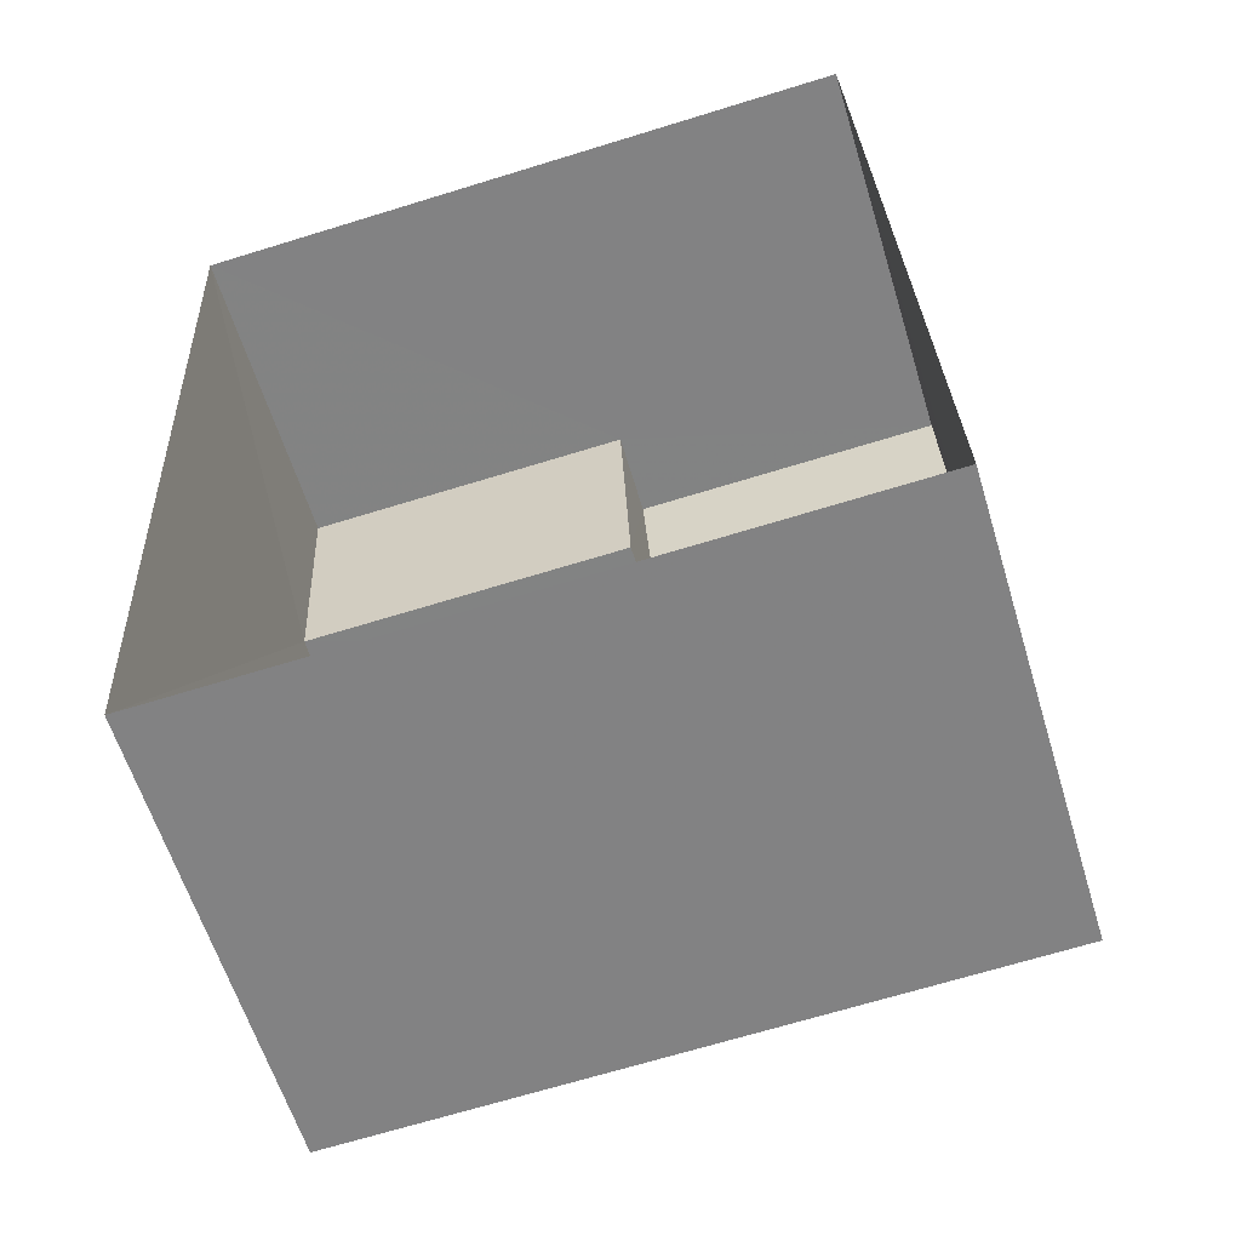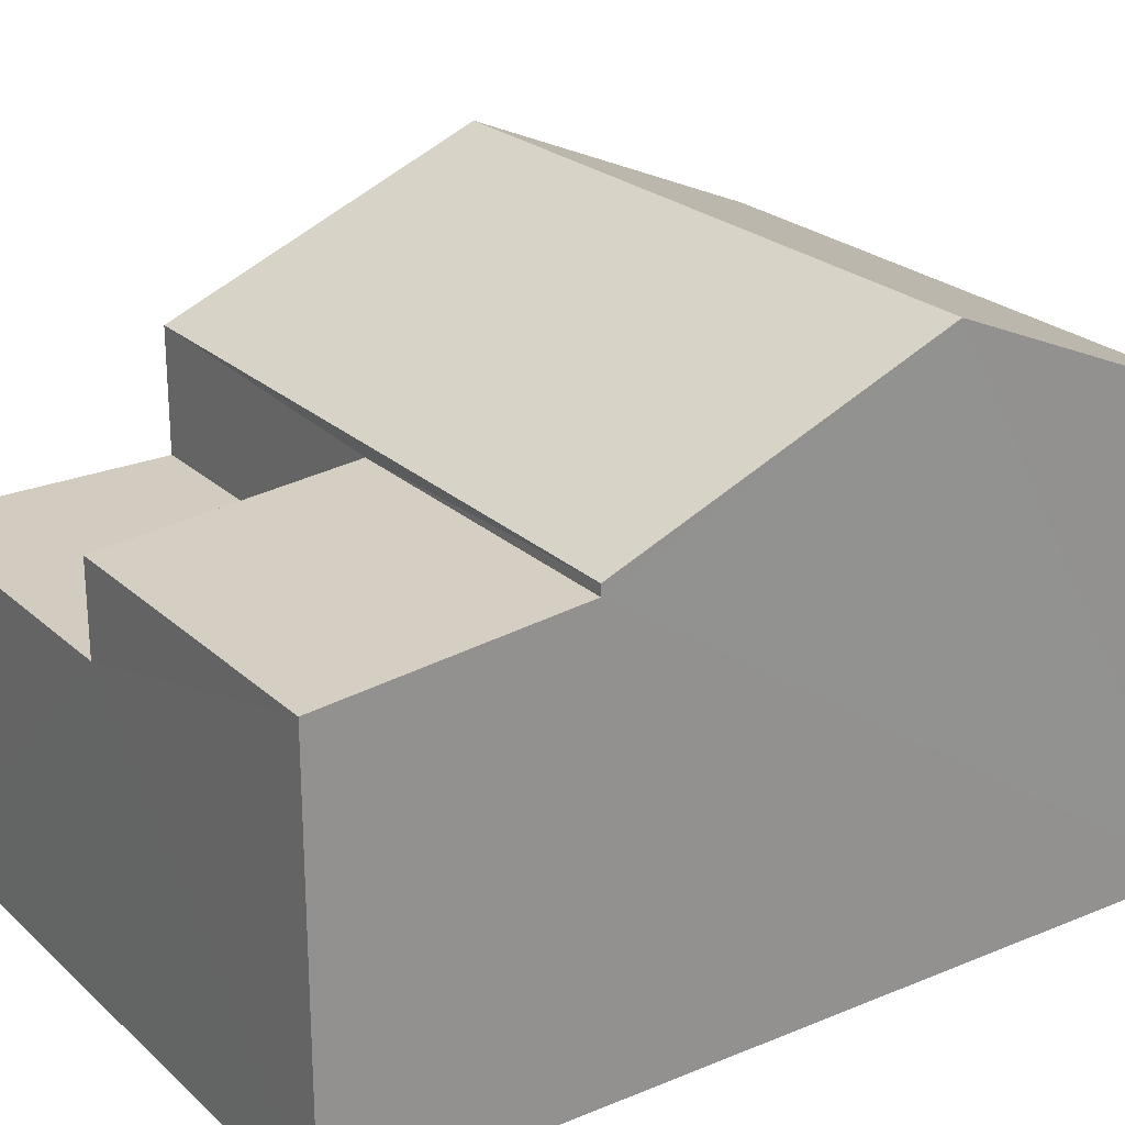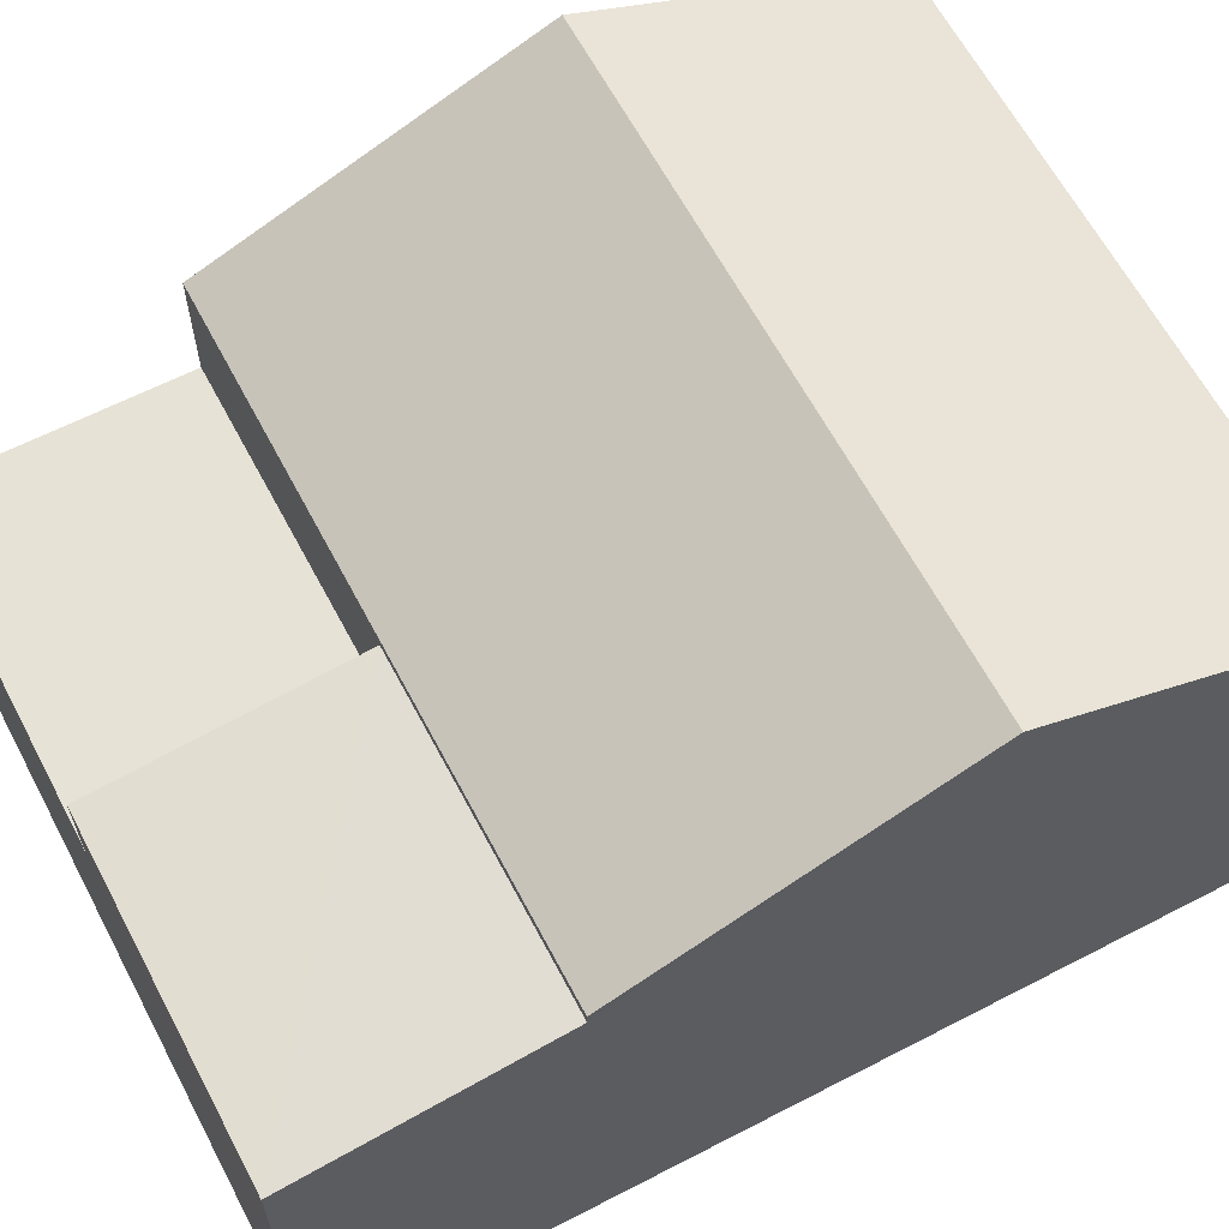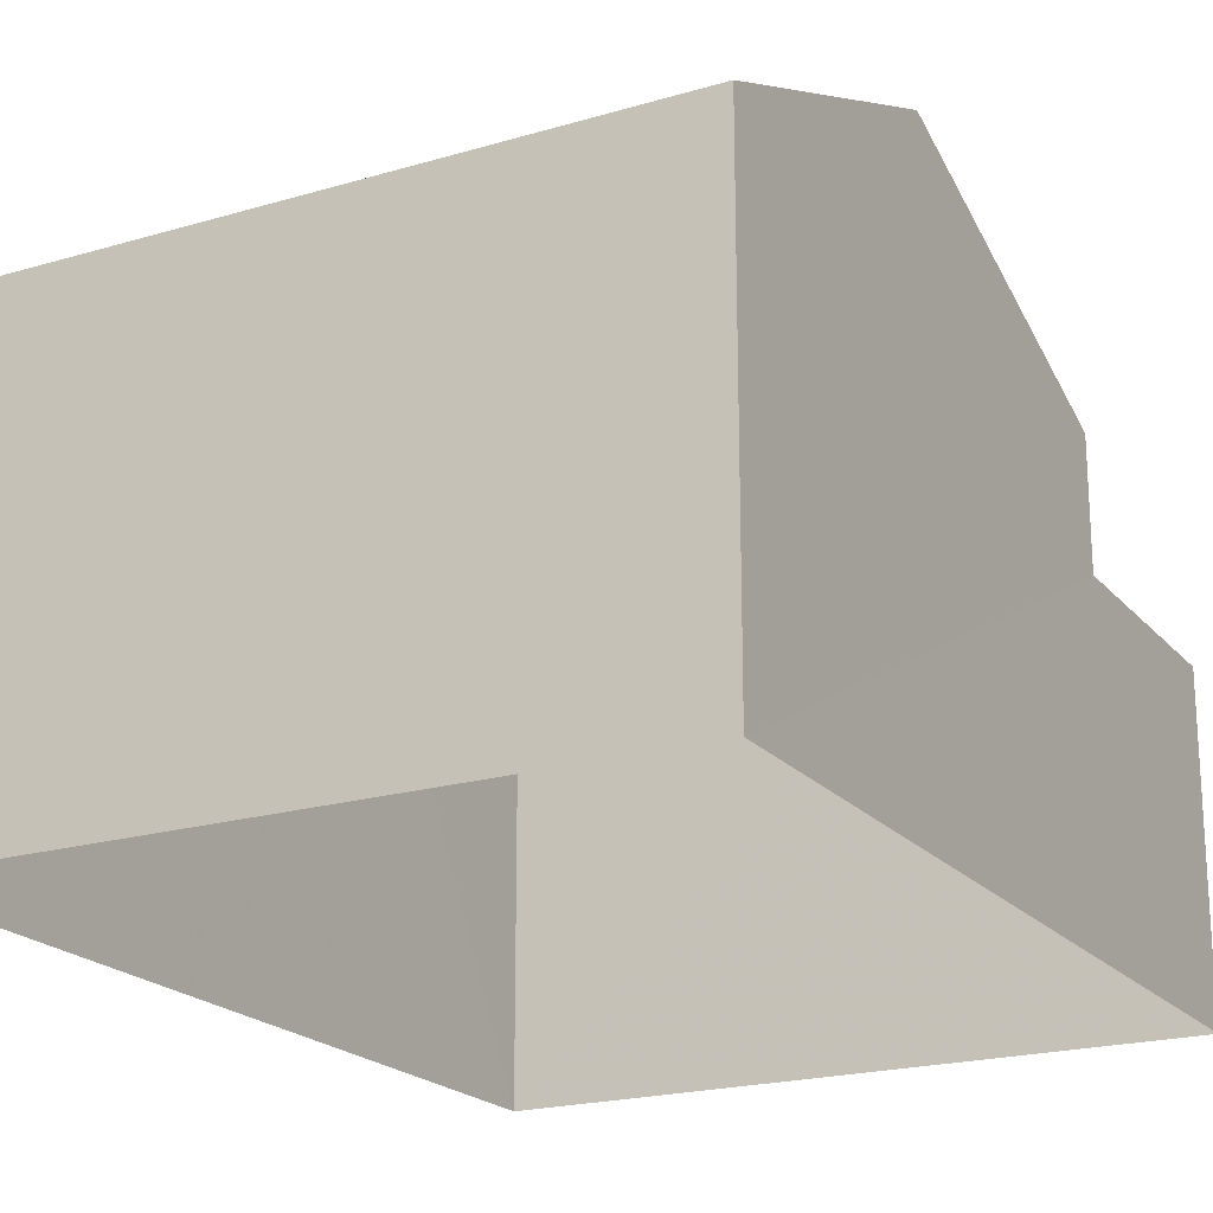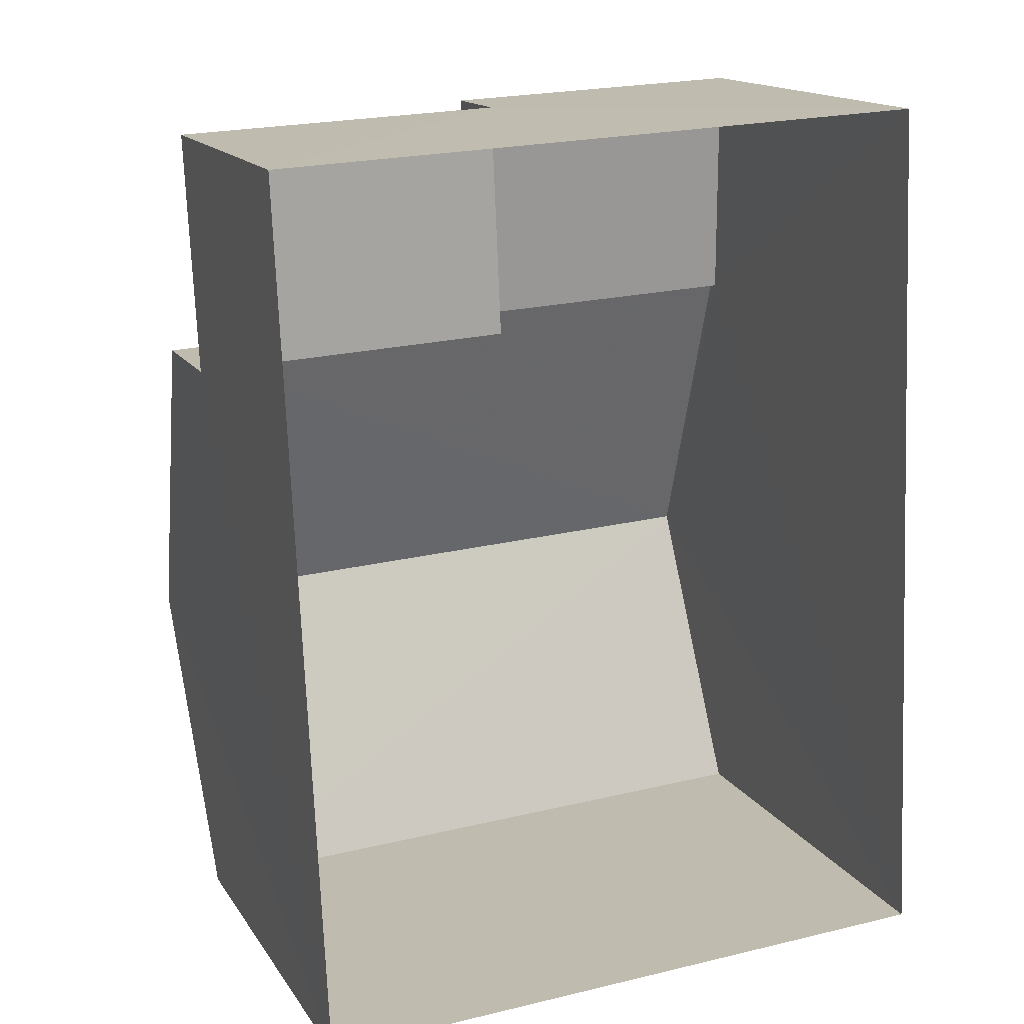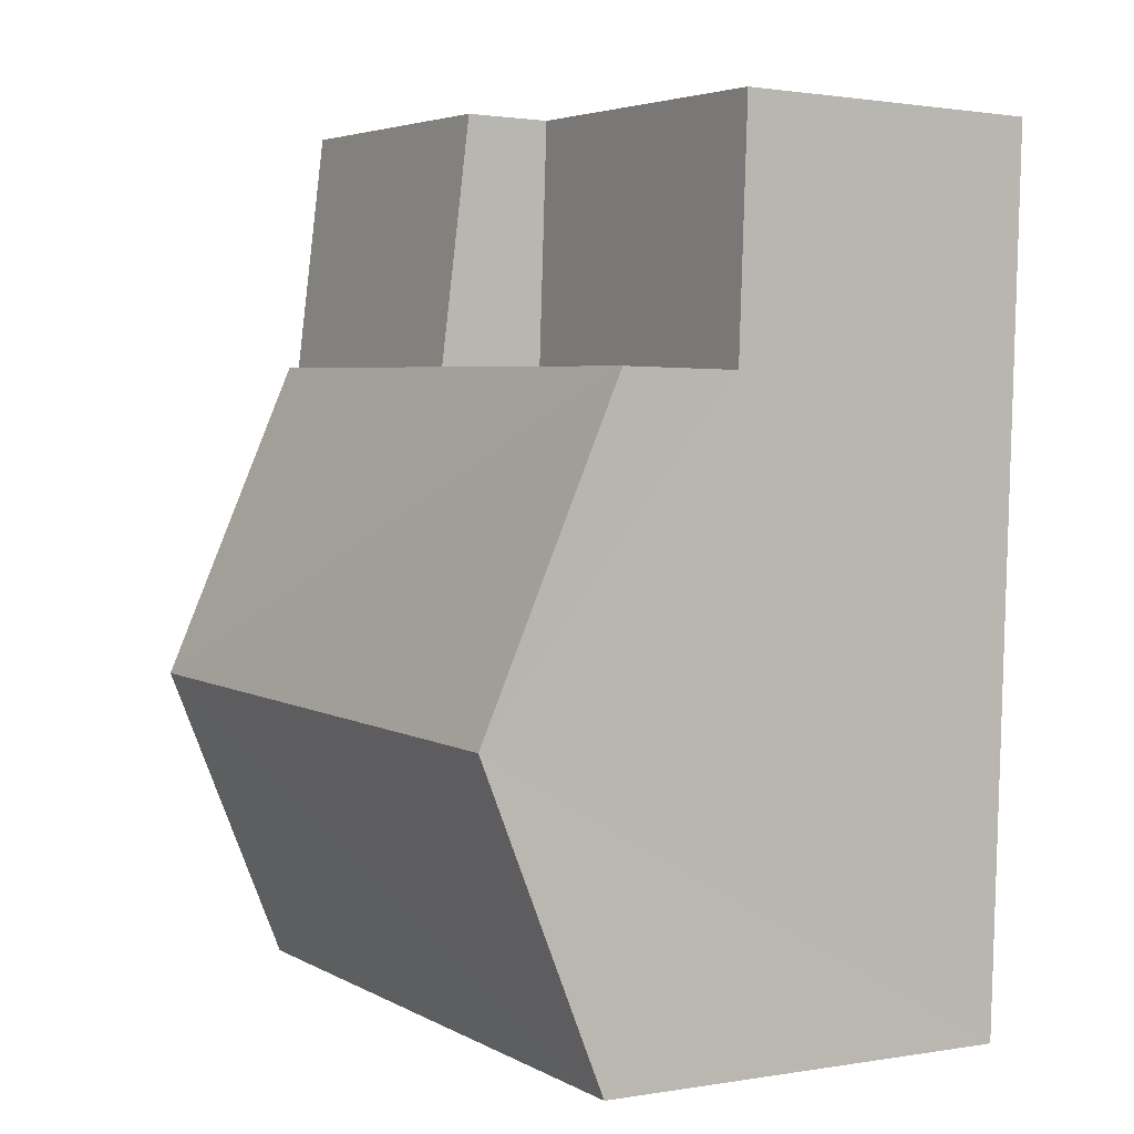
<metadata>
{"format":"obj","ext":"obj","renderer":"f3d","projection":"perspective","resolution":1024,"background":"white","views":[{"elev":-59.9,"azim":-163.1,"up":"+Y"},{"elev":23.9,"azim":-127.1,"up":"+Z"},{"elev":63.0,"azim":-120.3,"up":"+Z"},{"elev":-20.5,"azim":25.7,"up":"+Z"},{"elev":15.6,"azim":157.6,"up":"+Y"},{"elev":1.4,"azim":58.4,"up":"+Y"}]}
</metadata>
<code>
v -3.729e+05 -1.052e+05 24.25
v -3.729e+05 -1.052e+05 24.25
v -3.729e+05 -1.052e+05 24.25
v -3.729e+05 -1.052e+05 24.25
v -3.729e+05 -1.052e+05 32.35
v -3.729e+05 -1.052e+05 30.48
v -3.729e+05 -1.052e+05 32.35
v -3.729e+05 -1.052e+05 30.48
v -3.729e+05 -1.052e+05 29.99
v -3.729e+05 -1.052e+05 30.32
v -3.729e+05 -1.052e+05 29.99
v -3.729e+05 -1.052e+05 30.32
v -3.729e+05 -1.052e+05 28.75
v -3.729e+05 -1.052e+05 28.75
v -3.729e+05 -1.052e+05 28.75
v -3.729e+05 -1.052e+05 28.75
v -3.729e+05 -1.052e+05 30.47
v -3.729e+05 -1.052e+05 30.47
f 1 2 3
f 1 4 2
f 5 6 7
f 5 8 6
f 9 10 11
f 9 12 10
f 13 14 15
f 13 16 14
f 5 17 18
f 5 7 17
f 6 2 7
f 17 7 14
f 14 2 4
f 14 4 15
f 7 2 14
f 8 5 3
f 1 3 12
f 9 1 12
f 5 18 12
f 3 5 12
f 15 4 13
f 11 13 9
f 9 13 1
f 13 4 1
f 16 10 14
f 14 10 17
f 17 10 18
f 10 12 18
f 16 11 10
f 16 13 11
f 8 3 2
f 6 8 2

</code>
